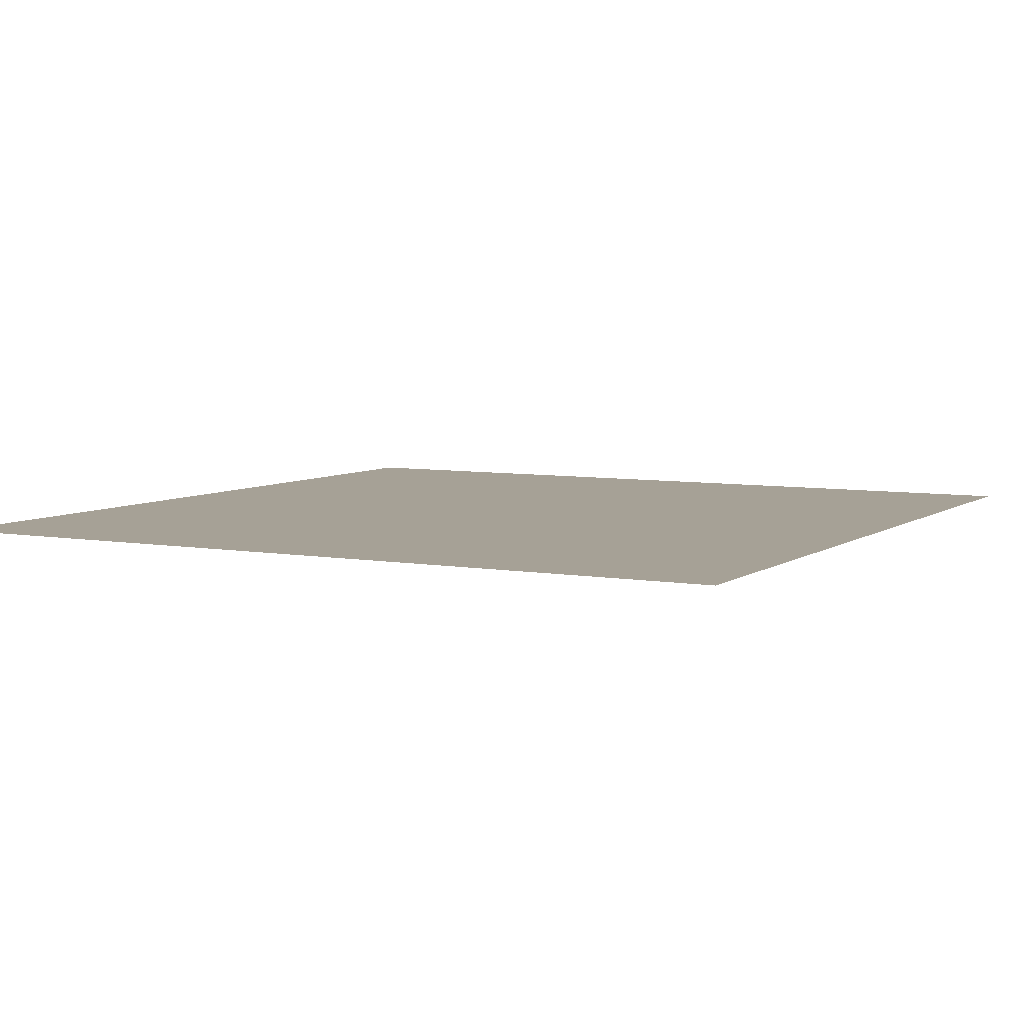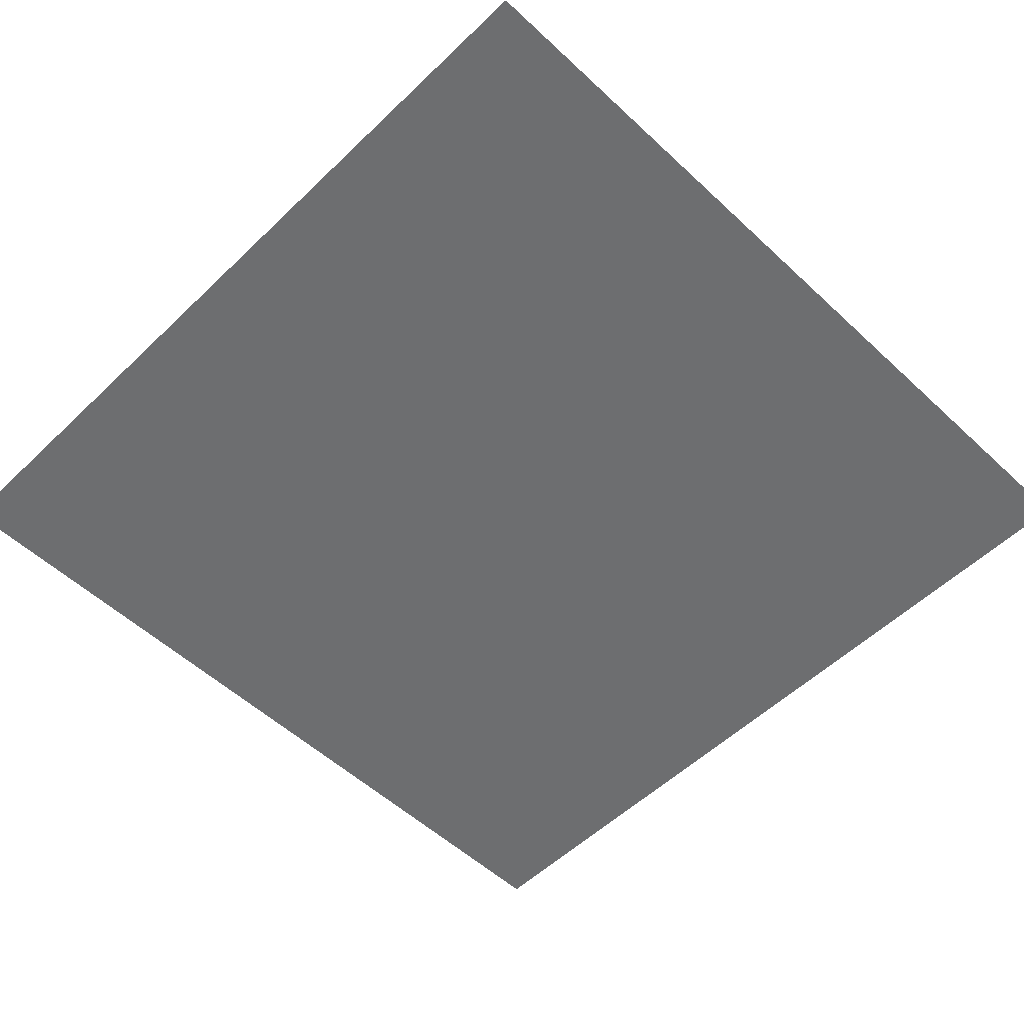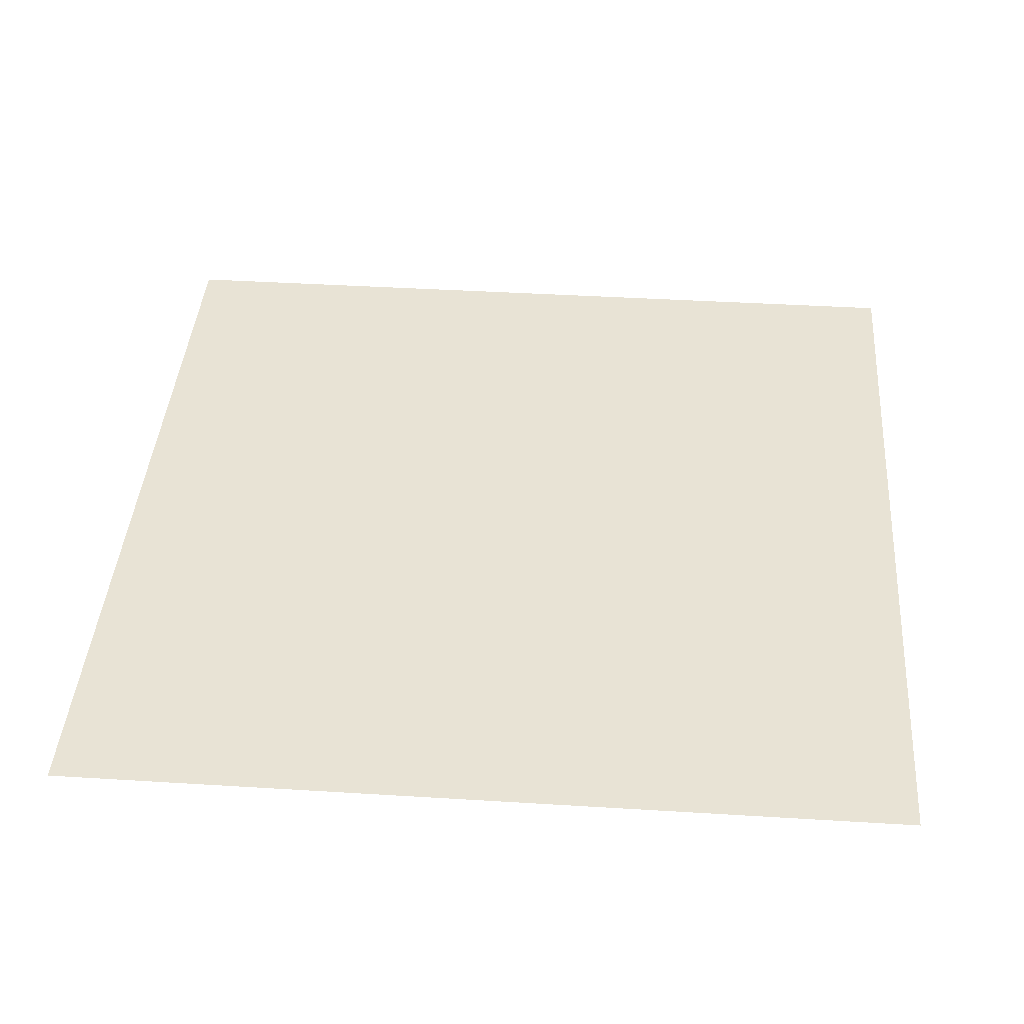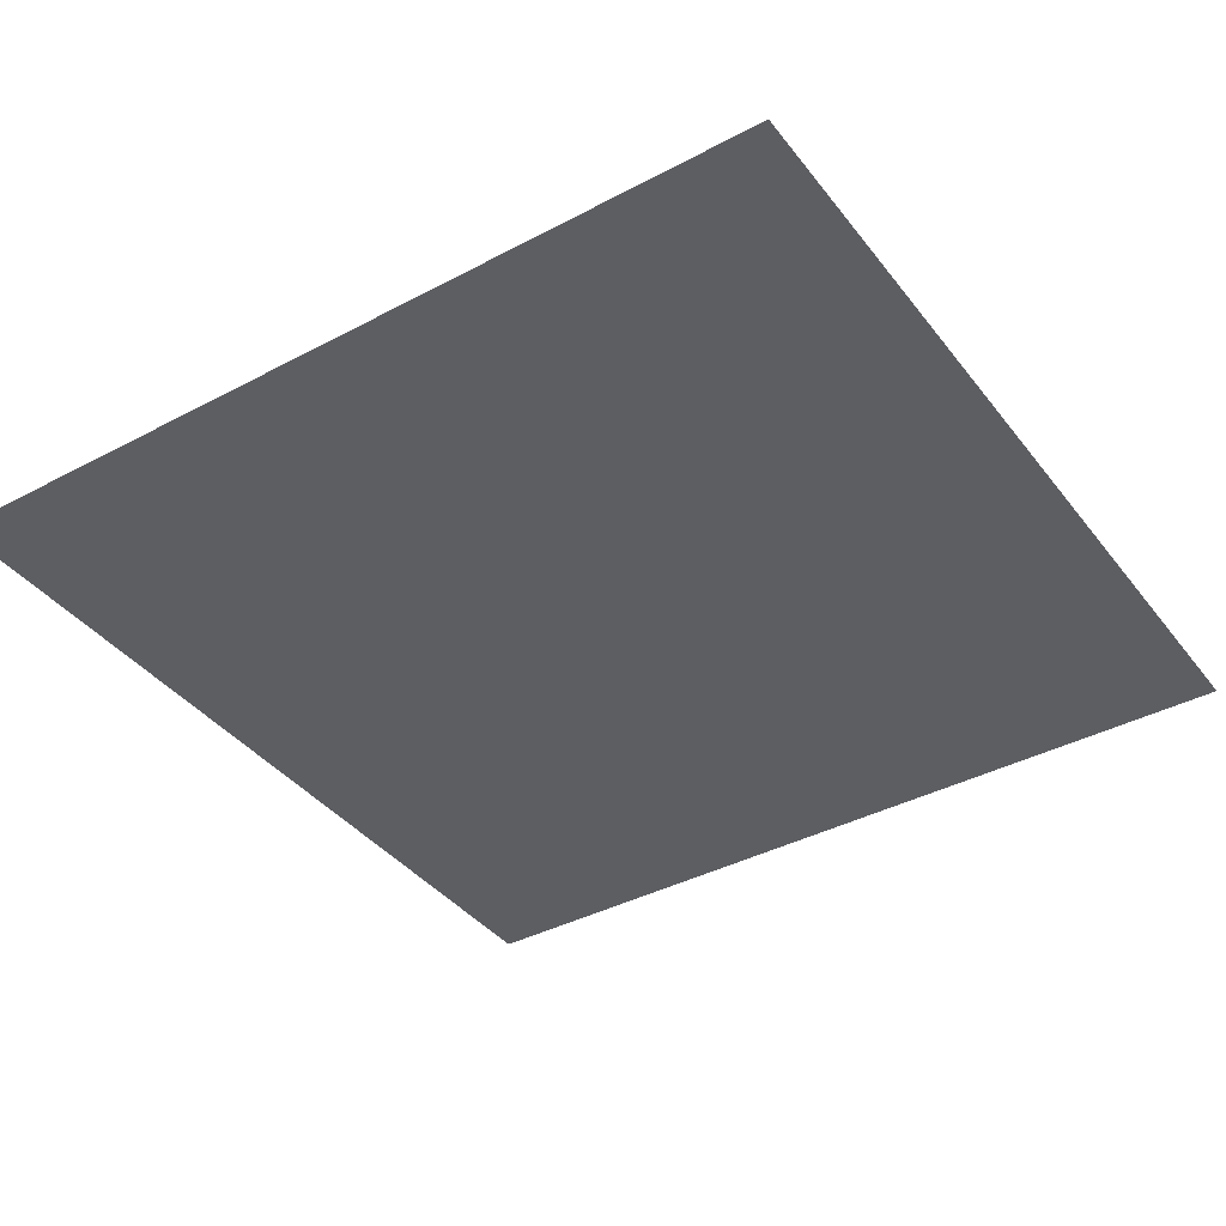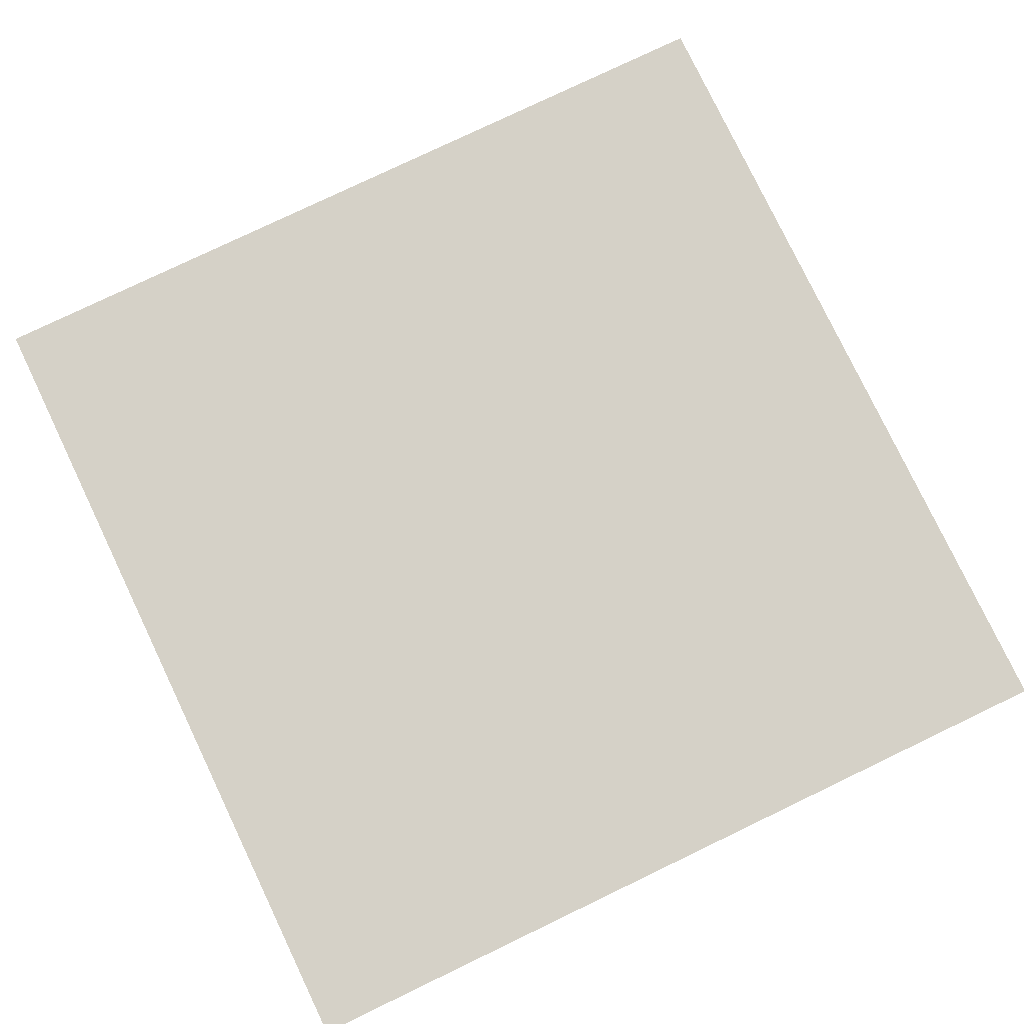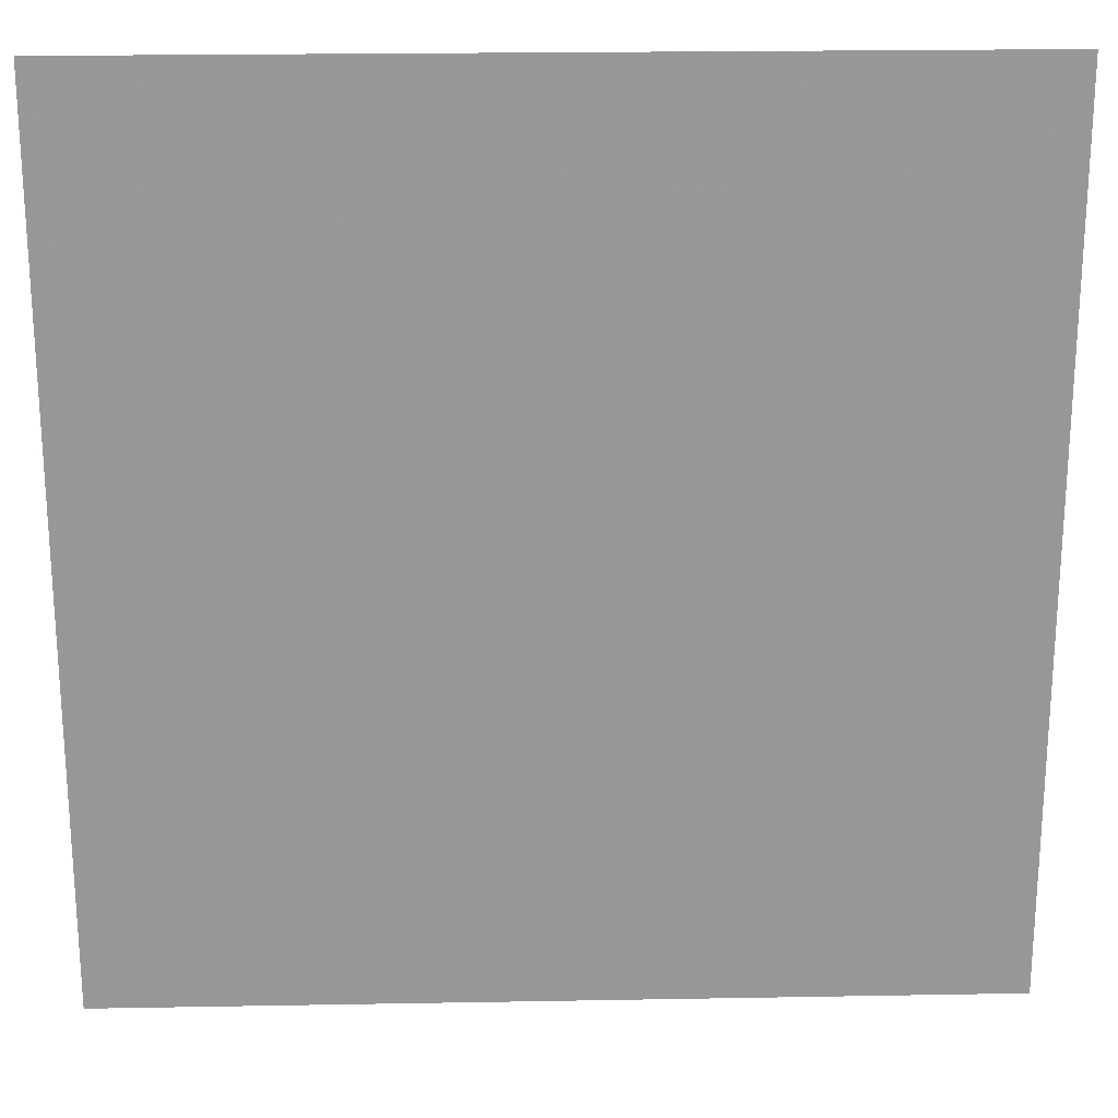
<metadata>
{"format":"obj","ext":"obj","renderer":"f3d","projection":"perspective","resolution":1024,"background":"white","views":[{"elev":6.2,"azim":28.2,"up":"+Y"},{"elev":-54.2,"azim":-134.6,"up":"+Y"},{"elev":41.0,"azim":-175.7,"up":"+Y"},{"elev":-39.1,"azim":-146.4,"up":"+Y"},{"elev":78.9,"azim":-25.6,"up":"+Y"},{"elev":21.8,"azim":178.2,"up":"+Z"}]}
</metadata>
<code>
v 556 548.8 0
v 556 548.8 559.2
v 0 548.8 559.2
v 0 548.8 0
f 1 2 3
f 3 4 1

</code>
